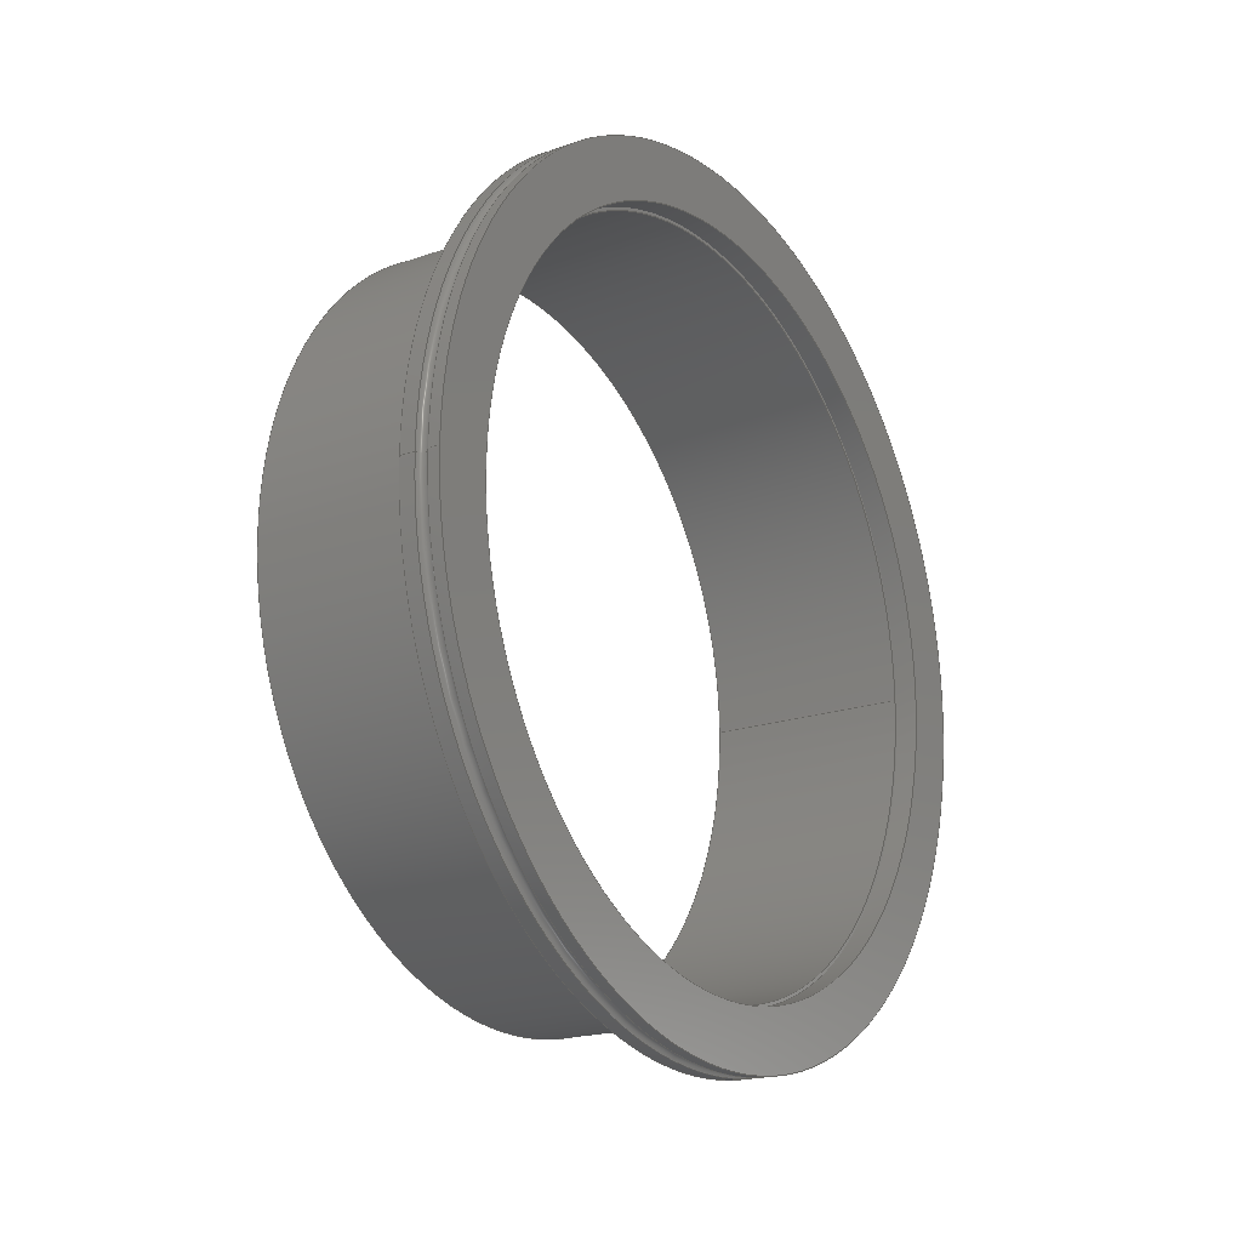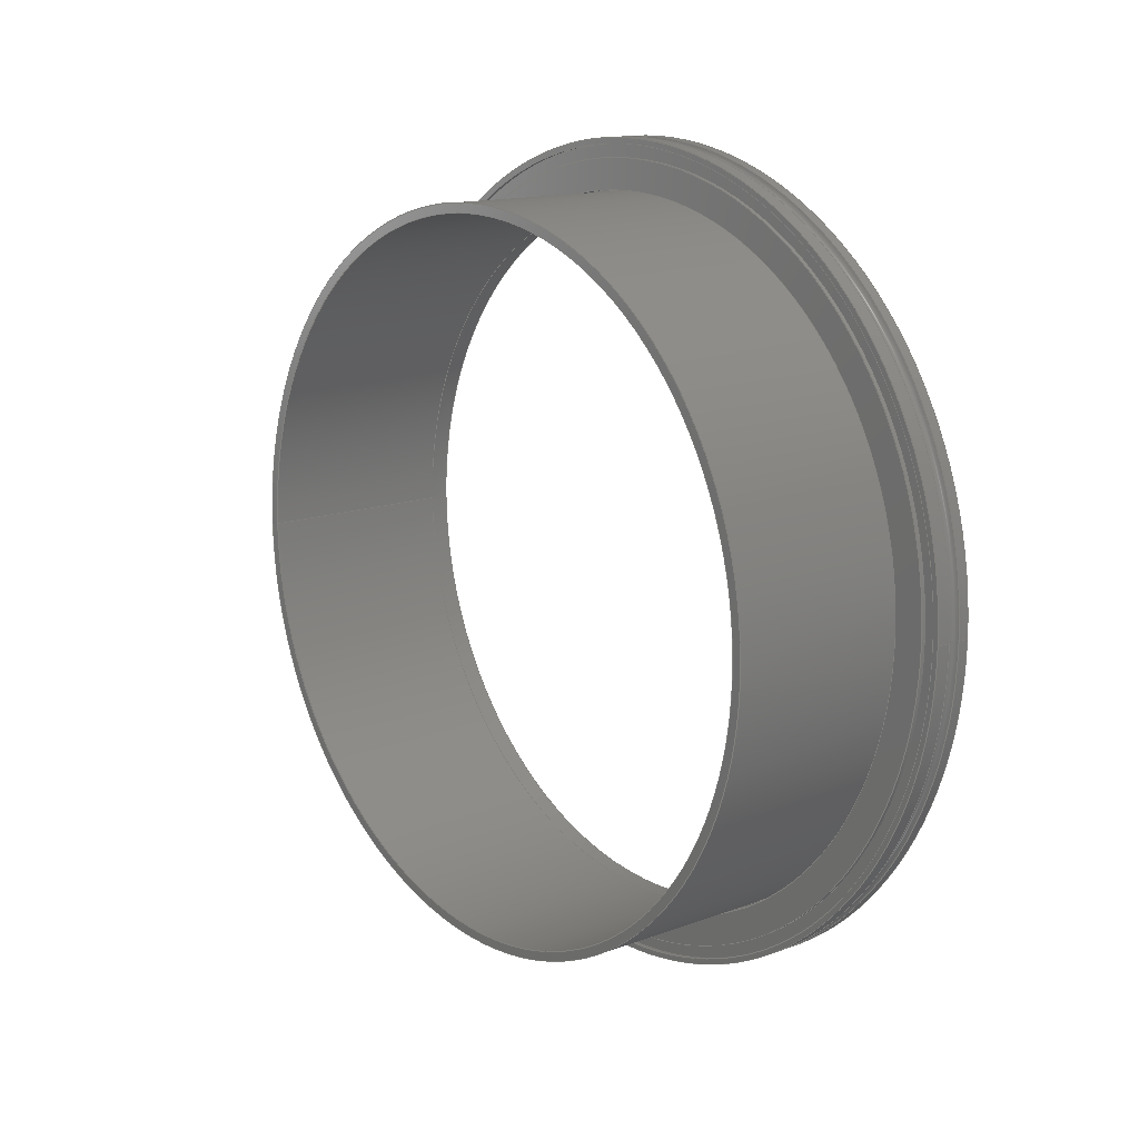
<metadata>
{"format":"step","ext":"stp","renderer":"f3d","projection":"perspective","resolution":1024,"background":"white","views":[{"elev":-18.9,"azim":33.6,"up":"+Z"},{"elev":14.1,"azim":-39.3,"up":"+Z"}]}
</metadata>
<code>
ISO-10303-21;
DATA;
#1=APPLICATION_CONTEXT('automotive design');
#2=APPLICATION_PROTOCOL_DEFINITION('International Standard','automotive_design',2001,#1);
#3=PRODUCT_CONTEXT('',#1,'mechanical');
#4=PRODUCT('100760432','100760432',$,(#3));
#5=PRODUCT_RELATED_PRODUCT_CATEGORY('part',$,(#4));
#6=PRODUCT_DEFINITION_FORMATION('',$,#4);
#7=PRODUCT_DEFINITION_CONTEXT('part definition',#1,'design');
#8=PRODUCT_DEFINITION('',$,#6,#7);
#9=(NAMED_UNIT(*)PLANE_ANGLE_UNIT()SI_UNIT($,.RADIAN.));
#10=DIMENSIONAL_EXPONENTS(0,0,0,0,0,0,0);
#11=PLANE_ANGLE_MEASURE_WITH_UNIT(PLANE_ANGLE_MEASURE(0.01745),#9);
#12=(CONVERSION_BASED_UNIT('DEGREE',#11)NAMED_UNIT(#10)PLANE_ANGLE_UNIT());
#13=(NAMED_UNIT(*)SI_UNIT($,.STERADIAN.)SOLID_ANGLE_UNIT());
#14=(LENGTH_UNIT()NAMED_UNIT(*)SI_UNIT(.CENTI.,.METRE.));
#15=DIMENSIONAL_EXPONENTS(1,0,0,0,0,0,0);
#16=LENGTH_MEASURE_WITH_UNIT(LENGTH_MEASURE(2.54),#14);
#17=(CONVERSION_BASED_UNIT('INCH',#16)LENGTH_UNIT()NAMED_UNIT(#15));
#18=UNCERTAINTY_MEASURE_WITH_UNIT(LENGTH_MEASURE(0.0003937),#17,'DISTANCE_ACCURACY_VALUE','');
#19=(GEOMETRIC_REPRESENTATION_CONTEXT(3)GLOBAL_UNCERTAINTY_ASSIGNED_CONTEXT((#18))GLOBAL_UNIT_ASSIGNED_CONTEXT((#12,#13,#17))REPRESENTATION_CONTEXT('None','None'));
#20=AXIS2_PLACEMENT_3D('',#21,#22,#23);
#21=CARTESIAN_POINT('',(0,0,0));
#22=DIRECTION('',(0,0,1));
#23=DIRECTION('',(1,0,0));
#24=SHAPE_REPRESENTATION('',(#20),#19);
#25=PRODUCT_DEFINITION_SHAPE('','',#8);
#26=SHAPE_DEFINITION_REPRESENTATION(#25,#24);
#27=(NAMED_UNIT(*)PLANE_ANGLE_UNIT()SI_UNIT($,.RADIAN.));
#28=DIMENSIONAL_EXPONENTS(0,0,0,0,0,0,0);
#29=PLANE_ANGLE_MEASURE_WITH_UNIT(PLANE_ANGLE_MEASURE(0.01745),#27);
#30=(CONVERSION_BASED_UNIT('DEGREE',#29)NAMED_UNIT(#28)PLANE_ANGLE_UNIT());
#31=(NAMED_UNIT(*)SI_UNIT($,.STERADIAN.)SOLID_ANGLE_UNIT());
#32=(LENGTH_UNIT()NAMED_UNIT(*)SI_UNIT(.MILLI.,.METRE.));
#33=UNCERTAINTY_MEASURE_WITH_UNIT(LENGTH_MEASURE(1e-06),#32,'DISTANCE_ACCURACY_VALUE','');
#34=(GEOMETRIC_REPRESENTATION_CONTEXT(3)GLOBAL_UNCERTAINTY_ASSIGNED_CONTEXT((#33))GLOBAL_UNIT_ASSIGNED_CONTEXT((#30,#31,#32))REPRESENTATION_CONTEXT('','3D'));
#35=CARTESIAN_POINT('',(1.785,-6.338,0));
#36=DIRECTION('',(-1,0,0));
#37=DIRECTION('',(0,0,1));
#38=AXIS2_PLACEMENT_3D('',#35,#36,#37);
#39=PLANE('',#38);
#40=CARTESIAN_POINT('',(1.785,-6.412,0));
#41=VERTEX_POINT('',#40);
#42=CARTESIAN_POINT('',(1.785,3.869e-17,0));
#43=DIRECTION('',(-1,0,0));
#44=DIRECTION('',(0,-1,0));
#45=AXIS2_PLACEMENT_3D('',#42,#43,#44);
#46=CIRCLE('',#45,6.412);
#47=EDGE_CURVE('',#41,#41,#46,.T.);
#48=ORIENTED_EDGE('',*,*,#47,.T.);
#49=EDGE_LOOP('',(#48));
#50=FACE_OUTER_BOUND('',#49,.T.);
#51=CARTESIAN_POINT('',(1.785,6.355,-7.783e-16));
#52=VERTEX_POINT('',#51);
#53=CARTESIAN_POINT('',(1.785,0,0));
#54=DIRECTION('',(-1,0,0));
#55=DIRECTION('',(0,-1,0));
#56=AXIS2_PLACEMENT_3D('',#53,#54,#55);
#57=CIRCLE('',#56,6.355);
#58=EDGE_CURVE('',#52,#52,#57,.T.);
#59=ORIENTED_EDGE('',*,*,#58,.F.);
#60=EDGE_LOOP('',(#59));
#61=FACE_BOUND('',#60,.T.);
#62=ADVANCED_FACE('',(#50,#61),#39,.T.);
#63=CARTESIAN_POINT('',(2.063,3.554e-17,0));
#64=DIRECTION('',(-1,1.131e-17,0));
#65=DIRECTION('',(0,-1,0));
#66=AXIS2_PLACEMENT_3D('',#63,#64,#65);
#67=CYLINDRICAL_SURFACE('',#66,7.284);
#68=CARTESIAN_POINT('',(1.968,-7.283,0));
#69=VERTEX_POINT('',#68);
#70=CARTESIAN_POINT('',(1.968,3.663e-17,0));
#71=DIRECTION('',(-1,0,0));
#72=DIRECTION('',(0,-1,0));
#73=AXIS2_PLACEMENT_3D('',#70,#71,#72);
#74=CIRCLE('',#73,7.283);
#75=EDGE_CURVE('',#69,#69,#74,.T.);
#76=ORIENTED_EDGE('',*,*,#75,.F.);
#77=EDGE_LOOP('',(#76));
#78=FACE_OUTER_BOUND('',#77,.T.);
#79=CARTESIAN_POINT('',(2.159,-7.284,0));
#80=VERTEX_POINT('',#79);
#81=CARTESIAN_POINT('',(2.159,3.446e-17,0));
#82=DIRECTION('',(-1,0,0));
#83=DIRECTION('',(0,-1,0));
#84=AXIS2_PLACEMENT_3D('',#81,#82,#83);
#85=CIRCLE('',#84,7.284);
#86=EDGE_CURVE('',#80,#80,#85,.T.);
#87=ORIENTED_EDGE('',*,*,#86,.T.);
#88=EDGE_LOOP('',(#87));
#89=FACE_BOUND('',#88,.T.);
#90=ADVANCED_FACE('',(#78,#89),#67,.T.);
#91=CARTESIAN_POINT('',(1.858,0,0));
#92=DIRECTION('',(-1,1.131e-17,0));
#93=DIRECTION('',(0,0,1));
#94=AXIS2_PLACEMENT_3D('',#91,#92,#93);
#95=TOROIDAL_SURFACE('',#94,7.292,0.11);
#96=CARTESIAN_POINT('',(1.748,-7.283,0));
#97=VERTEX_POINT('',#96);
#98=CARTESIAN_POINT('',(1.748,3.911e-17,0));
#99=DIRECTION('',(-1,0,0));
#100=DIRECTION('',(0,-1,0));
#101=AXIS2_PLACEMENT_3D('',#98,#99,#100);
#102=CIRCLE('',#101,7.283);
#103=EDGE_CURVE('',#97,#97,#102,.T.);
#104=ORIENTED_EDGE('',*,*,#103,.F.);
#105=EDGE_LOOP('',(#104));
#106=FACE_OUTER_BOUND('',#105,.T.);
#107=ORIENTED_EDGE('',*,*,#75,.T.);
#108=EDGE_LOOP('',(#107));
#109=FACE_BOUND('',#108,.T.);
#110=ADVANCED_FACE('',(#106,#109),#95,.F.);
#111=CARTESIAN_POINT('',(1.619,4.057e-17,0));
#112=DIRECTION('',(-1,1.131e-17,0));
#113=DIRECTION('',(0,-1,0));
#114=AXIS2_PLACEMENT_3D('',#111,#112,#113);
#115=CYLINDRICAL_SURFACE('',#114,7.284);
#116=CARTESIAN_POINT('',(1.49,-7.284,0));
#117=VERTEX_POINT('',#116);
#118=CARTESIAN_POINT('',(1.49,4.203e-17,0));
#119=DIRECTION('',(-1,0,0));
#120=DIRECTION('',(0,-1,0));
#121=AXIS2_PLACEMENT_3D('',#118,#119,#120);
#122=CIRCLE('',#121,7.284);
#123=EDGE_CURVE('',#117,#117,#122,.T.);
#124=ORIENTED_EDGE('',*,*,#123,.F.);
#125=EDGE_LOOP('',(#124));
#126=FACE_OUTER_BOUND('',#125,.T.);
#127=ORIENTED_EDGE('',*,*,#103,.T.);
#128=EDGE_LOOP('',(#127));
#129=FACE_BOUND('',#128,.T.);
#130=ADVANCED_FACE('',(#126,#129),#115,.T.);
#131=CARTESIAN_POINT('',(1.49,-7.235,0));
#132=DIRECTION('',(-1,0,0));
#133=DIRECTION('',(0,0,1));
#134=AXIS2_PLACEMENT_3D('',#131,#132,#133);
#135=PLANE('',#134);
#136=ORIENTED_EDGE('',*,*,#123,.T.);
#137=EDGE_LOOP('',(#136));
#138=FACE_OUTER_BOUND('',#137,.T.);
#139=CARTESIAN_POINT('',(1.49,-7.186,0));
#140=VERTEX_POINT('',#139);
#141=CARTESIAN_POINT('',(1.49,4.203e-17,0));
#142=DIRECTION('',(-1,0,0));
#143=DIRECTION('',(0,-1,0));
#144=AXIS2_PLACEMENT_3D('',#141,#142,#143);
#145=CIRCLE('',#144,7.186);
#146=EDGE_CURVE('',#140,#140,#145,.T.);
#147=ORIENTED_EDGE('',*,*,#146,.F.);
#148=EDGE_LOOP('',(#147));
#149=FACE_BOUND('',#148,.T.);
#150=ADVANCED_FACE('',(#138,#149),#135,.T.);
#151=CARTESIAN_POINT('',(1.53,4.158e-17,0));
#152=DIRECTION('',(-1,1.131e-17,0));
#153=DIRECTION('',(0,-1,0));
#154=AXIS2_PLACEMENT_3D('',#151,#152,#153);
#155=CYLINDRICAL_SURFACE('',#154,7.186);
#156=CARTESIAN_POINT('',(1.569,-7.186,0));
#157=VERTEX_POINT('',#156);
#158=CARTESIAN_POINT('',(1.569,4.114e-17,0));
#159=DIRECTION('',(-1,0,0));
#160=DIRECTION('',(0,-1,0));
#161=AXIS2_PLACEMENT_3D('',#158,#159,#160);
#162=CIRCLE('',#161,7.186);
#163=EDGE_CURVE('',#157,#157,#162,.T.);
#164=ORIENTED_EDGE('',*,*,#163,.F.);
#165=EDGE_LOOP('',(#164));
#166=FACE_OUTER_BOUND('',#165,.T.);
#167=ORIENTED_EDGE('',*,*,#146,.T.);
#168=EDGE_LOOP('',(#167));
#169=FACE_BOUND('',#168,.T.);
#170=ADVANCED_FACE('',(#166,#169),#155,.F.);
#171=CARTESIAN_POINT('',(1.569,-7.068,0));
#172=DIRECTION('',(-1,0,0));
#173=DIRECTION('',(0,0,1));
#174=AXIS2_PLACEMENT_3D('',#171,#172,#173);
#175=PLANE('',#174);
#176=ORIENTED_EDGE('',*,*,#163,.T.);
#177=EDGE_LOOP('',(#176));
#178=FACE_OUTER_BOUND('',#177,.T.);
#179=CARTESIAN_POINT('',(1.569,-6.95,0));
#180=VERTEX_POINT('',#179);
#181=CARTESIAN_POINT('',(1.569,4.114e-17,0));
#182=DIRECTION('',(-1,0,0));
#183=DIRECTION('',(0,-1,0));
#184=AXIS2_PLACEMENT_3D('',#181,#182,#183);
#185=CIRCLE('',#184,6.95);
#186=EDGE_CURVE('',#180,#180,#185,.T.);
#187=ORIENTED_EDGE('',*,*,#186,.F.);
#188=EDGE_LOOP('',(#187));
#189=FACE_BOUND('',#188,.T.);
#190=ADVANCED_FACE('',(#178,#189),#175,.T.);
#191=CARTESIAN_POINT('',(1.53,4.158e-17,0));
#192=DIRECTION('',(-1,1.131e-17,0));
#193=DIRECTION('',(0,-1,0));
#194=AXIS2_PLACEMENT_3D('',#191,#192,#193);
#195=CYLINDRICAL_SURFACE('',#194,6.95);
#196=CARTESIAN_POINT('',(1.49,-6.95,0));
#197=VERTEX_POINT('',#196);
#198=CARTESIAN_POINT('',(1.49,4.203e-17,0));
#199=DIRECTION('',(-1,0,0));
#200=DIRECTION('',(0,-1,0));
#201=AXIS2_PLACEMENT_3D('',#198,#199,#200);
#202=CIRCLE('',#201,6.95);
#203=EDGE_CURVE('',#197,#197,#202,.T.);
#204=ORIENTED_EDGE('',*,*,#203,.F.);
#205=EDGE_LOOP('',(#204));
#206=FACE_OUTER_BOUND('',#205,.T.);
#207=ORIENTED_EDGE('',*,*,#186,.T.);
#208=EDGE_LOOP('',(#207));
#209=FACE_BOUND('',#208,.T.);
#210=ADVANCED_FACE('',(#206,#209),#195,.T.);
#211=CARTESIAN_POINT('',(1.49,-6.679,0));
#212=DIRECTION('',(-1,0,0));
#213=DIRECTION('',(0,0,1));
#214=AXIS2_PLACEMENT_3D('',#211,#212,#213);
#215=PLANE('',#214);
#216=ORIENTED_EDGE('',*,*,#203,.T.);
#217=EDGE_LOOP('',(#216));
#218=FACE_OUTER_BOUND('',#217,.T.);
#219=CARTESIAN_POINT('',(1.49,-6.407,0));
#220=VERTEX_POINT('',#219);
#221=CARTESIAN_POINT('',(1.49,4.203e-17,0));
#222=DIRECTION('',(-1,0,0));
#223=DIRECTION('',(0,-1,0));
#224=AXIS2_PLACEMENT_3D('',#221,#222,#223);
#225=CIRCLE('',#224,6.407);
#226=EDGE_CURVE('',#220,#220,#225,.T.);
#227=ORIENTED_EDGE('',*,*,#226,.F.);
#228=EDGE_LOOP('',(#227));
#229=FACE_BOUND('',#228,.T.);
#230=ADVANCED_FACE('',(#218,#229),#215,.T.);
#231=CARTESIAN_POINT('',(1.617,4.059e-17,0));
#232=DIRECTION('',(-1,1.131e-17,0));
#233=DIRECTION('',(0,-1,0));
#234=AXIS2_PLACEMENT_3D('',#231,#232,#233);
#235=CYLINDRICAL_SURFACE('',#234,6.407);
#236=CARTESIAN_POINT('',(1.744,-6.407,0));
#237=VERTEX_POINT('',#236);
#238=CARTESIAN_POINT('',(1.744,3.916e-17,0));
#239=DIRECTION('',(-1,0,0));
#240=DIRECTION('',(0,-1,0));
#241=AXIS2_PLACEMENT_3D('',#238,#239,#240);
#242=CIRCLE('',#241,6.407);
#243=EDGE_CURVE('',#237,#237,#242,.T.);
#244=ORIENTED_EDGE('',*,*,#243,.F.);
#245=EDGE_LOOP('',(#244));
#246=FACE_OUTER_BOUND('',#245,.T.);
#247=ORIENTED_EDGE('',*,*,#226,.T.);
#248=EDGE_LOOP('',(#247));
#249=FACE_BOUND('',#248,.T.);
#250=ADVANCED_FACE('',(#246,#249),#235,.F.);
#251=CARTESIAN_POINT('',(1.752,3.907e-17,0));
#252=DIRECTION('',(1,-1.131e-17,0));
#253=DIRECTION('',(0,-1,0));
#254=AXIS2_PLACEMENT_3D('',#251,#252,#253);
#255=CONICAL_SURFACE('',#254,6.415,45);
#256=CARTESIAN_POINT('',(1.759,-6.423,0));
#257=VERTEX_POINT('',#256);
#258=CARTESIAN_POINT('',(1.759,3.898e-17,0));
#259=DIRECTION('',(-1,0,0));
#260=DIRECTION('',(0,-1,0));
#261=AXIS2_PLACEMENT_3D('',#258,#259,#260);
#262=CIRCLE('',#261,6.423);
#263=EDGE_CURVE('',#257,#257,#262,.T.);
#264=ORIENTED_EDGE('',*,*,#263,.F.);
#265=EDGE_LOOP('',(#264));
#266=FACE_OUTER_BOUND('',#265,.T.);
#267=ORIENTED_EDGE('',*,*,#243,.T.);
#268=EDGE_LOOP('',(#267));
#269=FACE_BOUND('',#268,.T.);
#270=ADVANCED_FACE('',(#266,#269),#255,.F.);
#271=CARTESIAN_POINT('',(1.77,0,0));
#272=DIRECTION('',(-1,1.131e-17,0));
#273=DIRECTION('',(0,0,1));
#274=AXIS2_PLACEMENT_3D('',#271,#272,#273);
#275=TOROIDAL_SURFACE('',#274,6.412,0.015);
#276=ORIENTED_EDGE('',*,*,#47,.F.);
#277=EDGE_LOOP('',(#276));
#278=FACE_OUTER_BOUND('',#277,.T.);
#279=ORIENTED_EDGE('',*,*,#263,.T.);
#280=EDGE_LOOP('',(#279));
#281=FACE_BOUND('',#280,.T.);
#282=ADVANCED_FACE('',(#278,#281),#275,.F.);
#283=CARTESIAN_POINT('',(2.061,3.557e-17,0));
#284=DIRECTION('',(-1,1.131e-17,0));
#285=DIRECTION('',(0,-1,0));
#286=AXIS2_PLACEMENT_3D('',#283,#284,#285);
#287=CYLINDRICAL_SURFACE('',#286,6.264);
#288=CARTESIAN_POINT('',(1.785,-6.264,0));
#289=VERTEX_POINT('',#288);
#290=CARTESIAN_POINT('',(1.785,3.869e-17,0));
#291=DIRECTION('',(1,0,0));
#292=DIRECTION('',(0,-1,0));
#293=AXIS2_PLACEMENT_3D('',#290,#291,#292);
#294=CIRCLE('',#293,6.264);
#295=EDGE_CURVE('',#289,#289,#294,.T.);
#296=ORIENTED_EDGE('',*,*,#295,.F.);
#297=EDGE_LOOP('',(#296));
#298=FACE_OUTER_BOUND('',#297,.T.);
#299=CARTESIAN_POINT('',(2.159,-6.264,0));
#300=VERTEX_POINT('',#299);
#301=CARTESIAN_POINT('',(2.159,3.446e-17,0));
#302=DIRECTION('',(-1,0,0));
#303=DIRECTION('',(0,-1,0));
#304=AXIS2_PLACEMENT_3D('',#301,#302,#303);
#305=CIRCLE('',#304,6.264);
#306=EDGE_CURVE('',#300,#300,#305,.T.);
#307=ORIENTED_EDGE('',*,*,#306,.F.);
#308=EDGE_LOOP('',(#307));
#309=FACE_BOUND('',#308,.T.);
#310=ADVANCED_FACE('',(#298,#309),#287,.F.);
#311=CARTESIAN_POINT('',(2.159,-6.774,0));
#312=DIRECTION('',(1,0,0));
#313=DIRECTION('',(0,0,-1));
#314=AXIS2_PLACEMENT_3D('',#311,#312,#313);
#315=PLANE('',#314);
#316=ORIENTED_EDGE('',*,*,#86,.F.);
#317=EDGE_LOOP('',(#316));
#318=FACE_OUTER_BOUND('',#317,.T.);
#319=ORIENTED_EDGE('',*,*,#306,.T.);
#320=EDGE_LOOP('',(#319));
#321=FACE_BOUND('',#320,.T.);
#322=ADVANCED_FACE('',(#318,#321),#315,.T.);
#323=CARTESIAN_POINT('',(1.775,0,0));
#324=DIRECTION('',(-1,0,0));
#325=DIRECTION('',(0,-1,0));
#326=AXIS2_PLACEMENT_3D('',#323,#324,#325);
#327=CONICAL_SURFACE('',#326,6.365,45);
#328=CARTESIAN_POINT('',(1.765,6.375,7.807e-16));
#329=VERTEX_POINT('',#328);
#330=CARTESIAN_POINT('',(1.765,0,0));
#331=DIRECTION('',(1,0,0));
#332=DIRECTION('',(0,-1,0));
#333=AXIS2_PLACEMENT_3D('',#330,#331,#332);
#334=CIRCLE('',#333,6.375);
#335=EDGE_CURVE('',#329,#329,#334,.T.);
#336=ORIENTED_EDGE('',*,*,#335,.T.);
#337=EDGE_LOOP('',(#336));
#338=FACE_OUTER_BOUND('',#337,.T.);
#339=ORIENTED_EDGE('',*,*,#58,.T.);
#340=EDGE_LOOP('',(#339));
#341=FACE_BOUND('',#340,.T.);
#342=ADVANCED_FACE('',(#338,#341),#327,.T.);
#343=CARTESIAN_POINT('',(0,0,0));
#344=DIRECTION('',(1,0,0));
#345=DIRECTION('',(0,-1,0));
#346=AXIS2_PLACEMENT_3D('',#343,#344,#345);
#347=CYLINDRICAL_SURFACE('',#346,6.375);
#348=CARTESIAN_POINT('',(-1.785,6.375,7.807e-16));
#349=VERTEX_POINT('',#348);
#350=CARTESIAN_POINT('',(-1.785,0,0));
#351=DIRECTION('',(-1,0,0));
#352=DIRECTION('',(0,-1,0));
#353=AXIS2_PLACEMENT_3D('',#350,#351,#352);
#354=CIRCLE('',#353,6.375);
#355=EDGE_CURVE('',#349,#349,#354,.T.);
#356=ORIENTED_EDGE('',*,*,#355,.F.);
#357=EDGE_LOOP('',(#356));
#358=FACE_OUTER_BOUND('',#357,.T.);
#359=ORIENTED_EDGE('',*,*,#335,.F.);
#360=EDGE_LOOP('',(#359));
#361=FACE_BOUND('',#360,.T.);
#362=ADVANCED_FACE('',(#358,#361),#347,.T.);
#363=CARTESIAN_POINT('',(1.785,-2.954e-16,-1.152e-16));
#364=DIRECTION('',(1,0,0));
#365=DIRECTION('',(0,0,-1));
#366=AXIS2_PLACEMENT_3D('',#363,#364,#365);
#367=PLANE('',#366);
#368=ORIENTED_EDGE('',*,*,#295,.T.);
#369=EDGE_LOOP('',(#368));
#370=FACE_OUTER_BOUND('',#369,.T.);
#371=CARTESIAN_POINT('',(1.785,6.21,7.605e-16));
#372=VERTEX_POINT('',#371);
#373=CARTESIAN_POINT('',(1.785,0,0));
#374=DIRECTION('',(-1,0,0));
#375=DIRECTION('',(0,-1,0));
#376=AXIS2_PLACEMENT_3D('',#373,#374,#375);
#377=CIRCLE('',#376,6.21);
#378=EDGE_CURVE('',#372,#372,#377,.T.);
#379=ORIENTED_EDGE('',*,*,#378,.T.);
#380=EDGE_LOOP('',(#379));
#381=FACE_BOUND('',#380,.T.);
#382=ADVANCED_FACE('',(#370,#381),#367,.T.);
#383=CARTESIAN_POINT('',(0,0,0));
#384=DIRECTION('',(1,0,0));
#385=DIRECTION('',(0,-1,0));
#386=AXIS2_PLACEMENT_3D('',#383,#384,#385);
#387=CYLINDRICAL_SURFACE('',#386,6.21);
#388=CARTESIAN_POINT('',(-1.785,6.21,7.605e-16));
#389=VERTEX_POINT('',#388);
#390=CARTESIAN_POINT('',(-1.785,0,0));
#391=DIRECTION('',(1,0,0));
#392=DIRECTION('',(0,-1,0));
#393=AXIS2_PLACEMENT_3D('',#390,#391,#392);
#394=CIRCLE('',#393,6.21);
#395=EDGE_CURVE('',#389,#389,#394,.T.);
#396=ORIENTED_EDGE('',*,*,#395,.F.);
#397=EDGE_LOOP('',(#396));
#398=FACE_OUTER_BOUND('',#397,.T.);
#399=ORIENTED_EDGE('',*,*,#378,.F.);
#400=EDGE_LOOP('',(#399));
#401=FACE_BOUND('',#400,.T.);
#402=ADVANCED_FACE('',(#398,#401),#387,.F.);
#403=CARTESIAN_POINT('',(-1.785,-2.954e-16,-1.152e-16));
#404=DIRECTION('',(1,0,0));
#405=DIRECTION('',(0,0,-1));
#406=AXIS2_PLACEMENT_3D('',#403,#404,#405);
#407=PLANE('',#406);
#408=ORIENTED_EDGE('',*,*,#355,.T.);
#409=EDGE_LOOP('',(#408));
#410=FACE_OUTER_BOUND('',#409,.T.);
#411=ORIENTED_EDGE('',*,*,#395,.T.);
#412=EDGE_LOOP('',(#411));
#413=FACE_BOUND('',#412,.T.);
#414=ADVANCED_FACE('',(#410,#413),#407,.F.);
#415=CLOSED_SHELL('',(#62,#90,#110,#130,#150,#170,#190,#210,#230,#250,#270,#282,#310,#322,#342,#362,#382,#402,#414));
#416=MANIFOLD_SOLID_BREP('Solid1',#415);
#417=COLOUR_RGB('Steel',0.8784,0.8745,0.8588);
#418=FILL_AREA_STYLE_COLOUR('Steel',#417);
#419=FILL_AREA_STYLE('Steel',(#418));
#420=SURFACE_STYLE_FILL_AREA(#419);
#421=SURFACE_SIDE_STYLE('Steel',(#420));
#422=SURFACE_STYLE_USAGE(.BOTH.,#421);
#423=PRESENTATION_STYLE_ASSIGNMENT((#422));
#424=STYLED_ITEM('',(#423),#416);
#425=MECHANICAL_DESIGN_GEOMETRIC_PRESENTATION_REPRESENTATION('',(#424),#19);
#426=ADVANCED_BREP_SHAPE_REPRESENTATION('ABSR',(#416),#19);
#427=SHAPE_REPRESENTATION_RELATIONSHIP('SRR','None',#426,#24);
ENDSEC;
END-ISO-10303-21;

</code>
